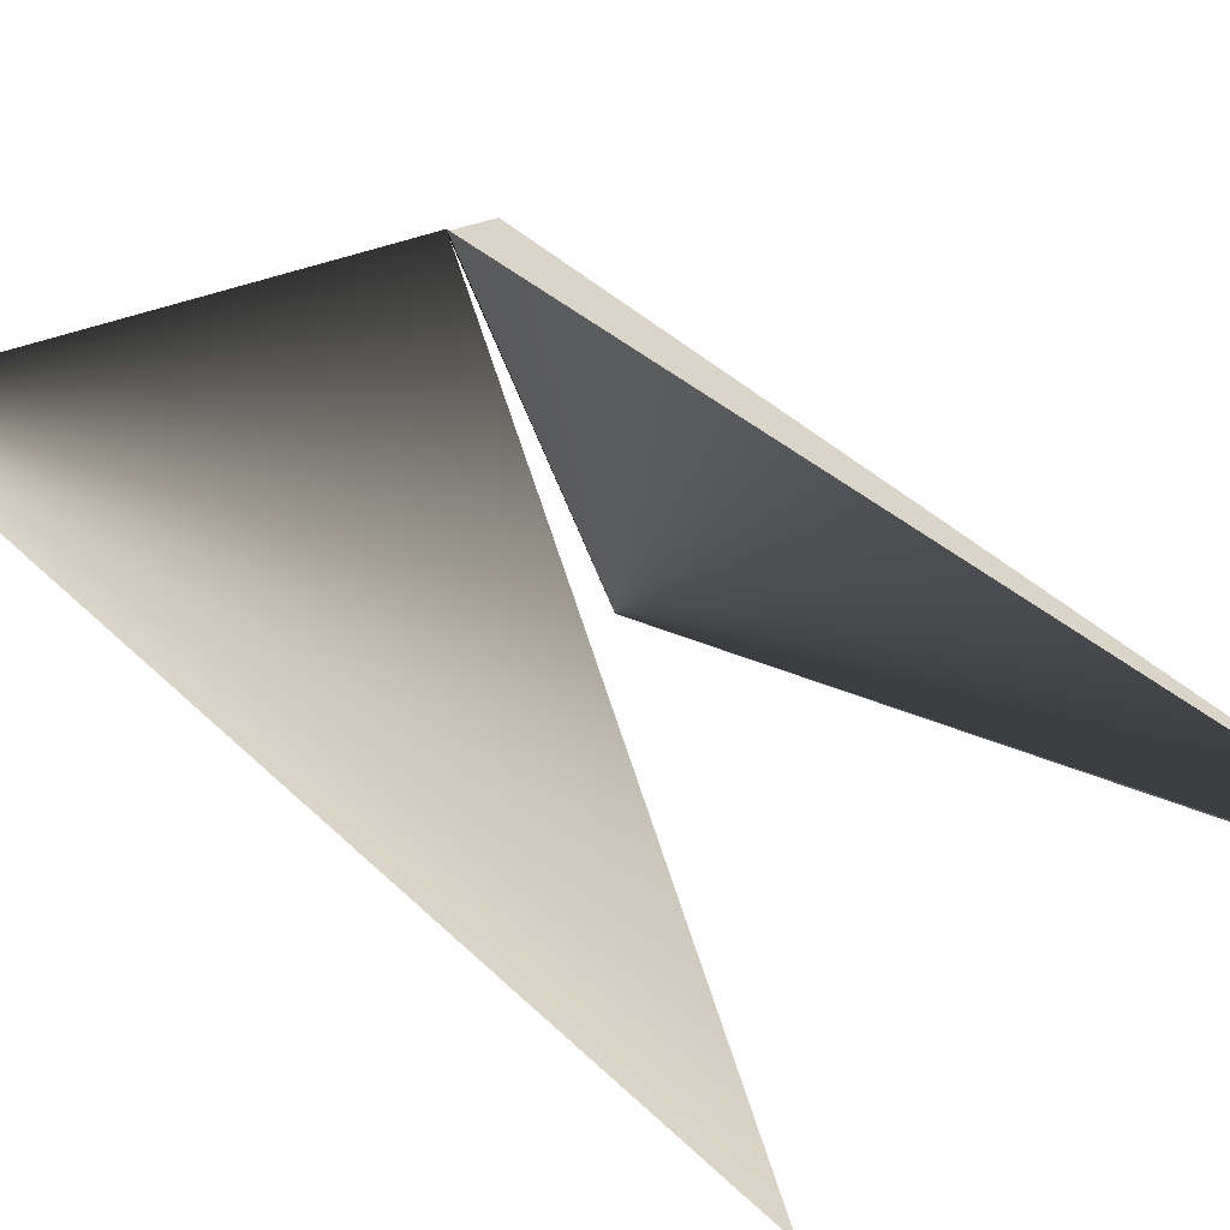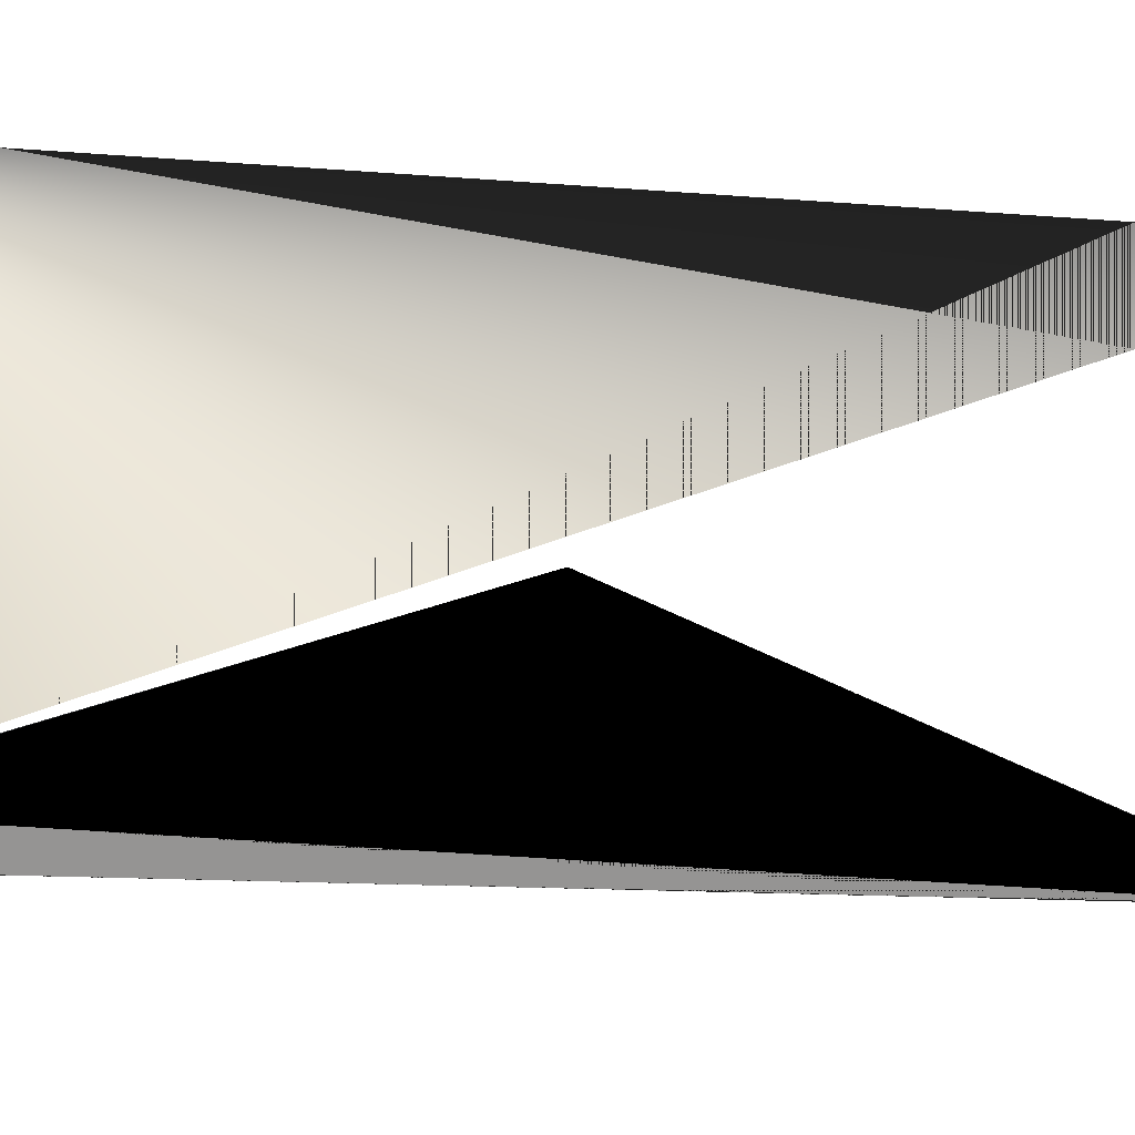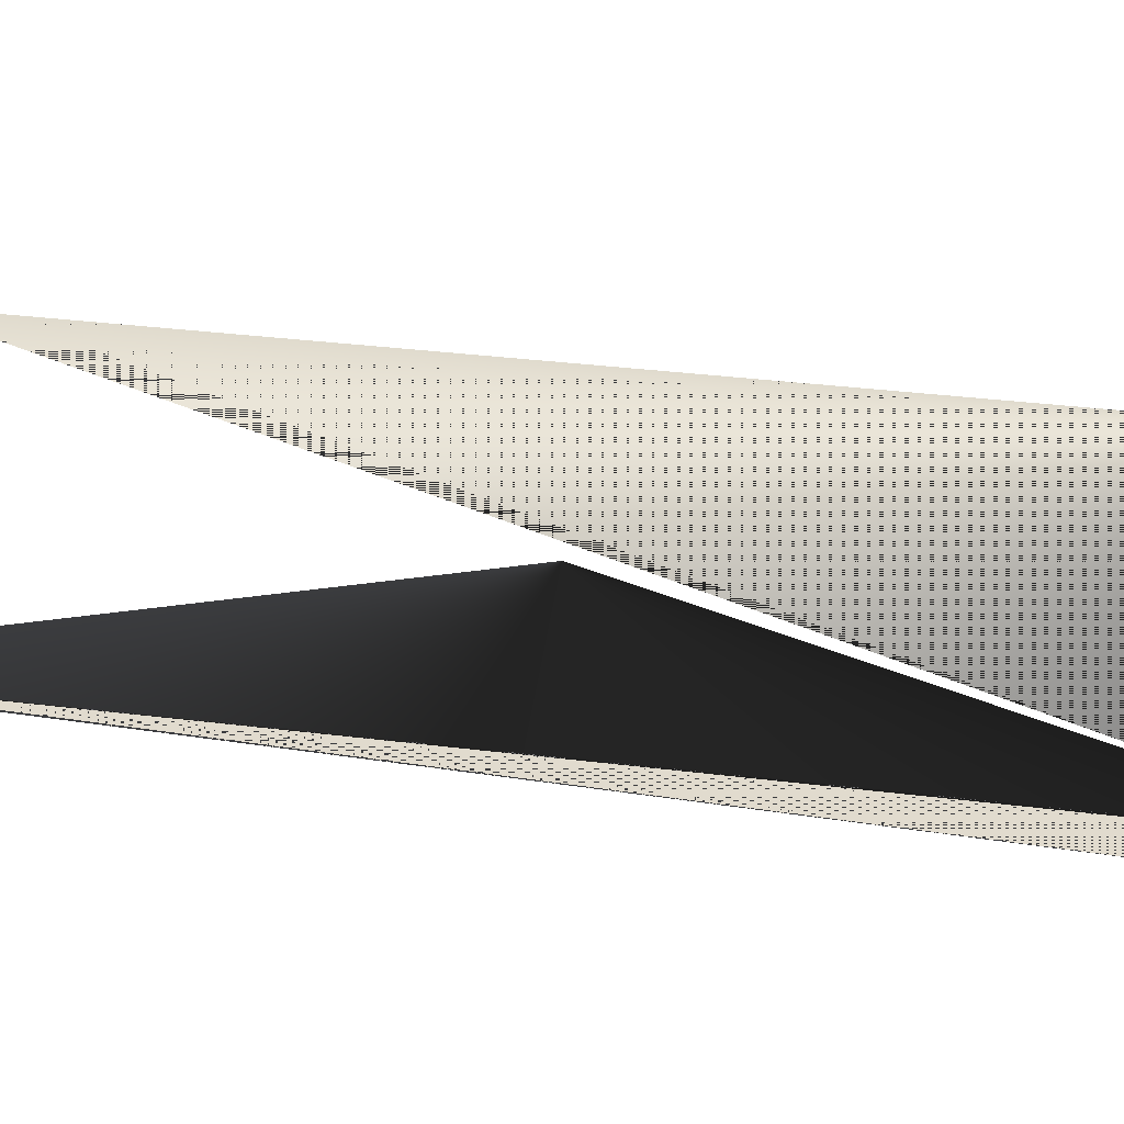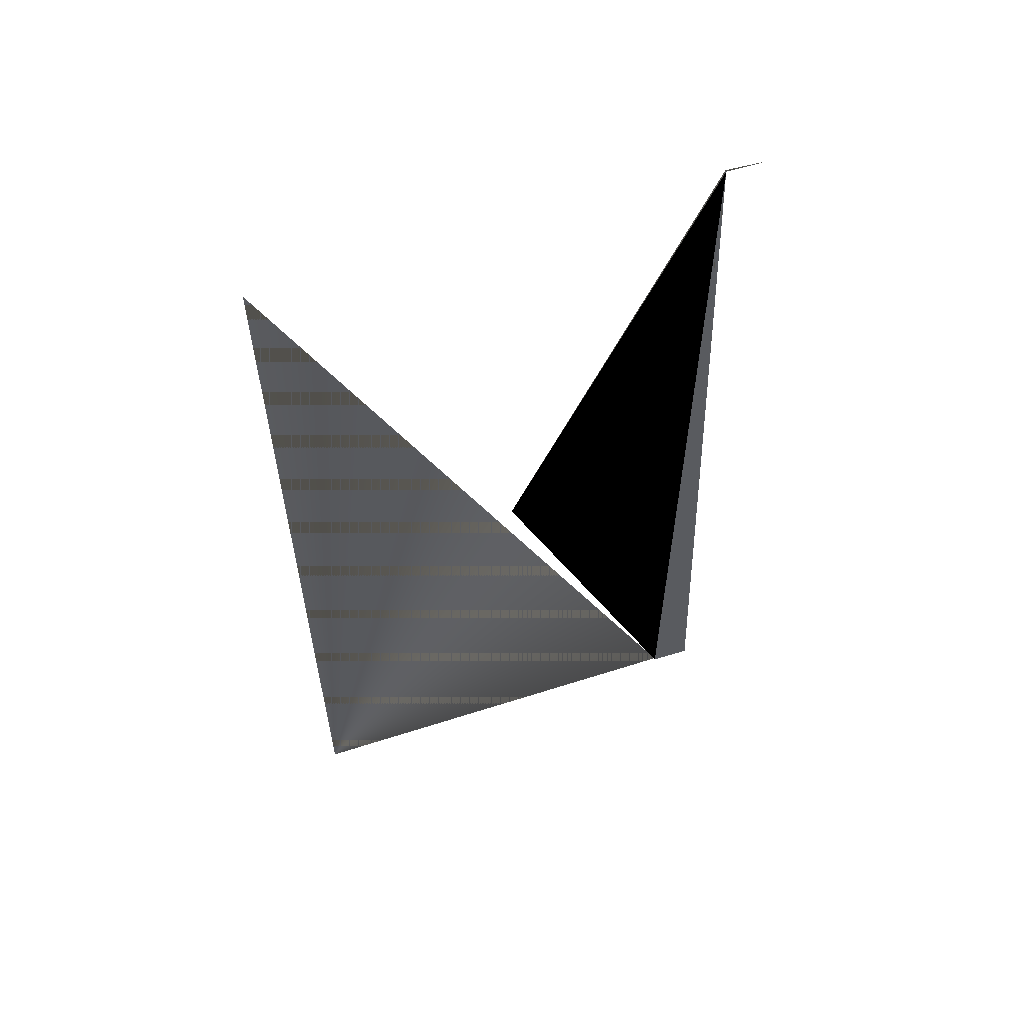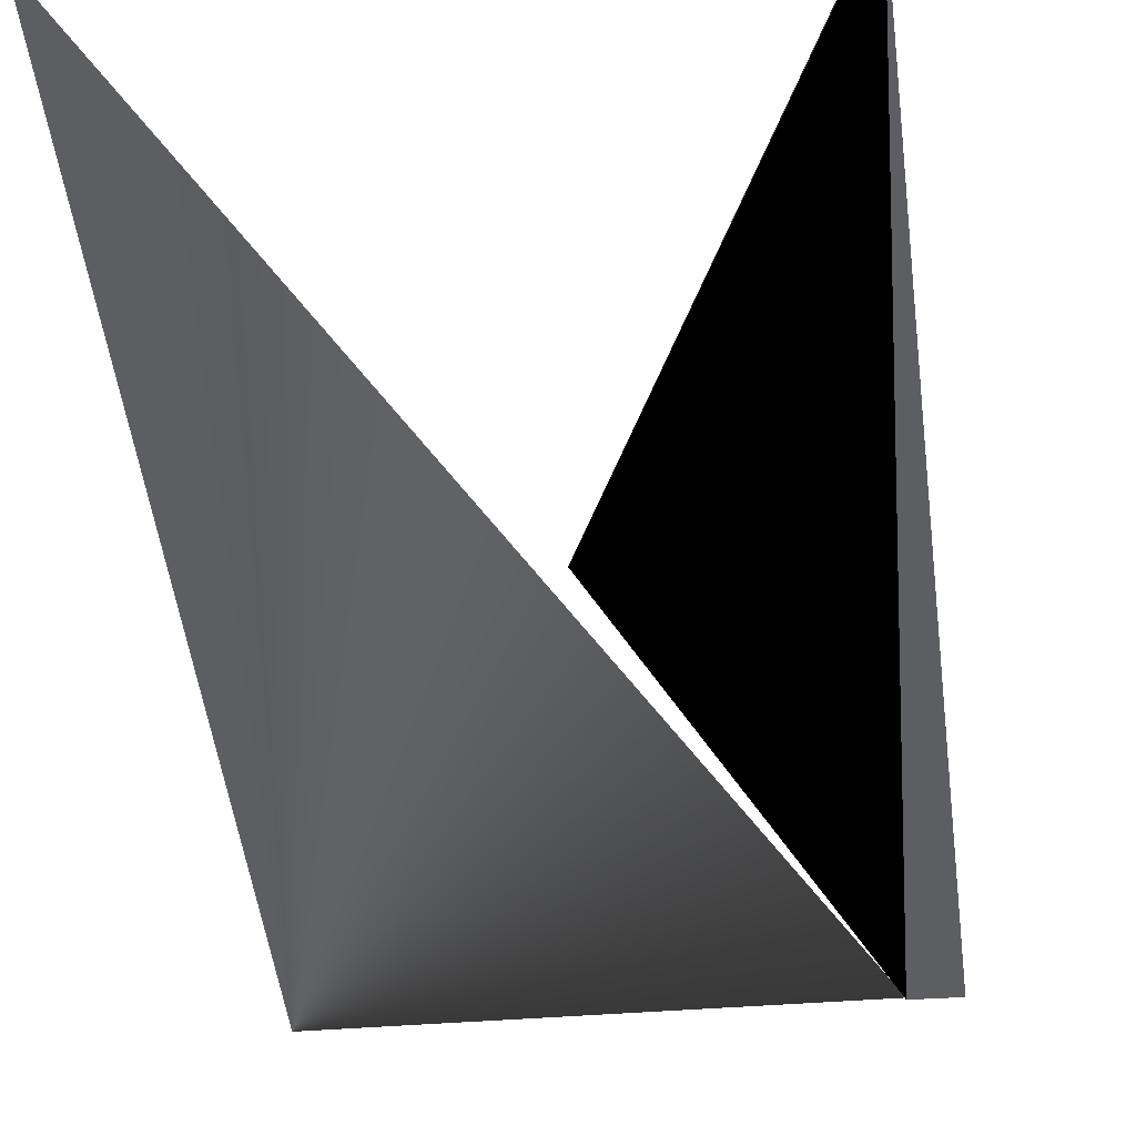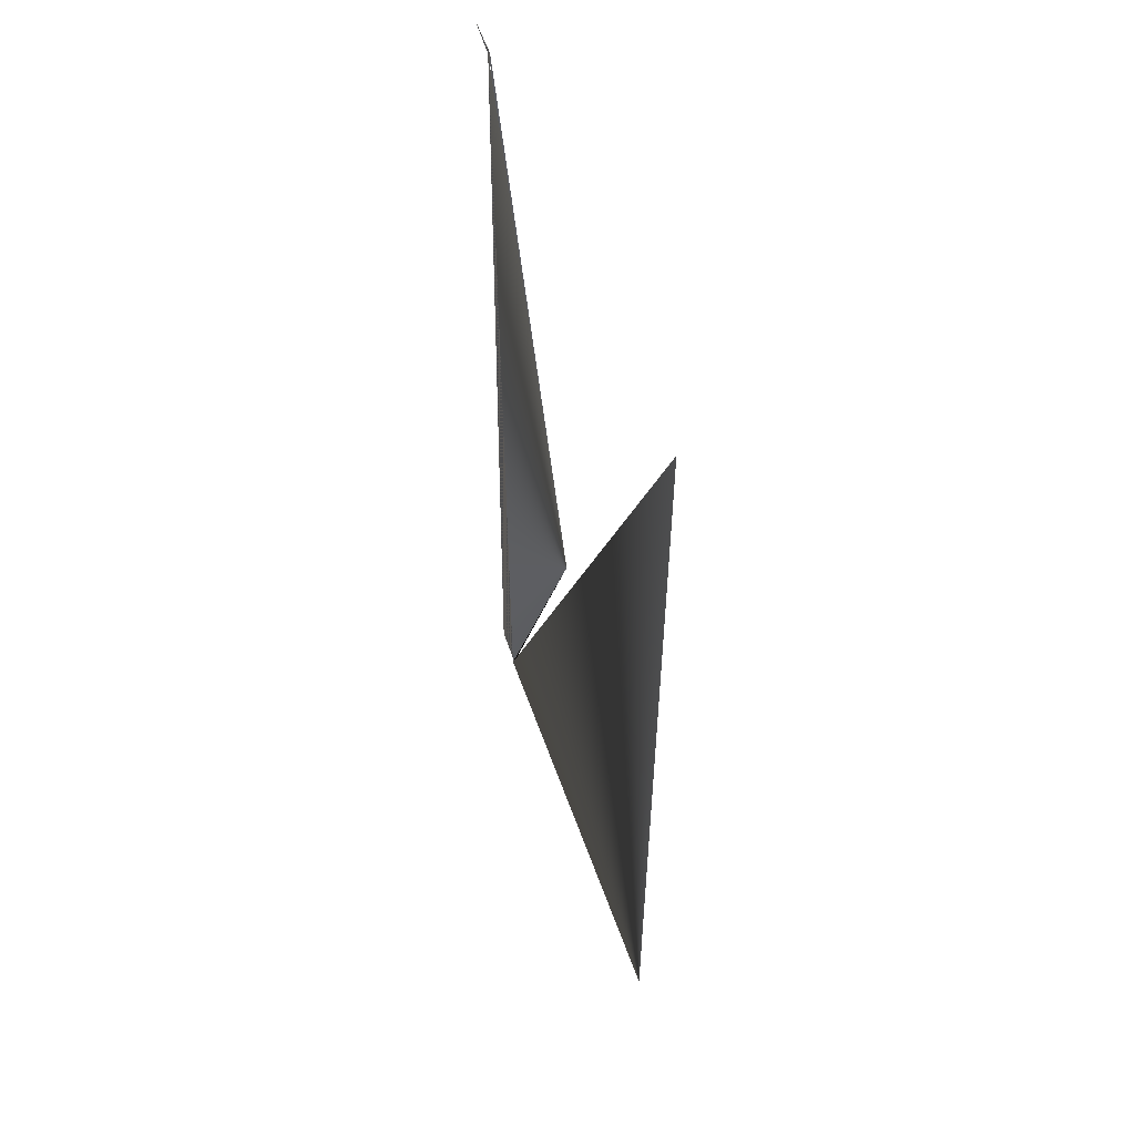
<metadata>
{"format":"obj","ext":"obj","renderer":"f3d","projection":"perspective","resolution":1024,"background":"white","views":[{"elev":29.4,"azim":-33.8,"up":"+Y"},{"elev":-67.1,"azim":-93.9,"up":"+Y"},{"elev":33.8,"azim":99.6,"up":"+Y"},{"elev":60.4,"azim":-17.5,"up":"+Z"},{"elev":-39.4,"azim":4.8,"up":"+Y"},{"elev":57.1,"azim":-108.8,"up":"+Z"}]}
</metadata>
<code>
v  -69 -1 144
v  57 0.5 144
v  57 0.5 -144
v  -69 -1 -144
v  57 0 144
v  69 0 144
v  69 0 -144
v  57 0 -144
g Plane001
f 1 1 1 2 2 1 3 3 1
f 3 3 1 4 4 1 1 1 1
f 5 5 2 6 6 2 7 7 2
f 7 7 2 8 8 2 5 5 2
f 5 9 3 8 10 3 3 11 3
f 3 11 3 2 12 3 5 9 3

</code>
